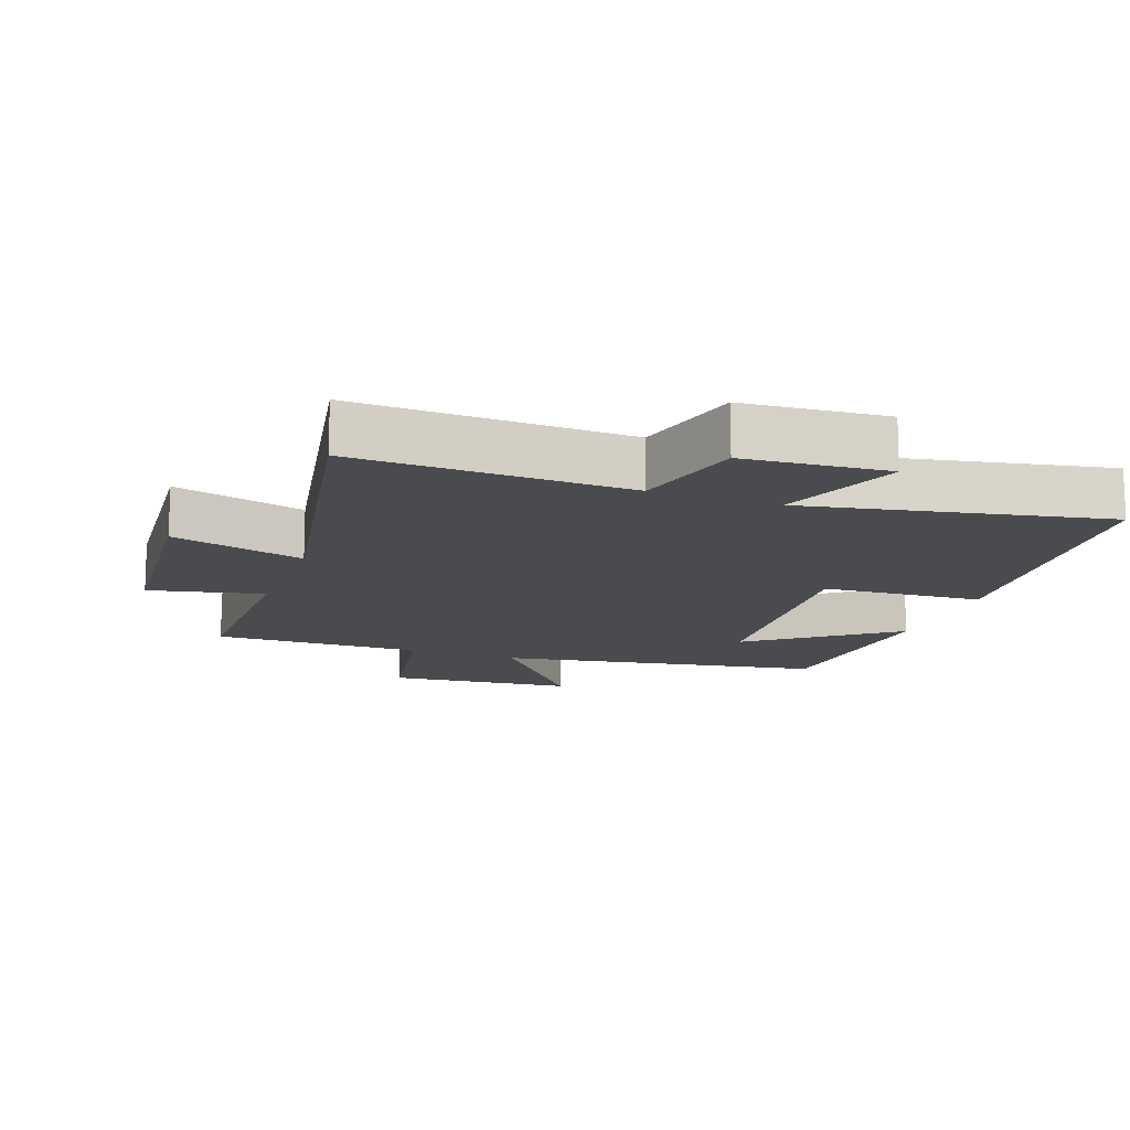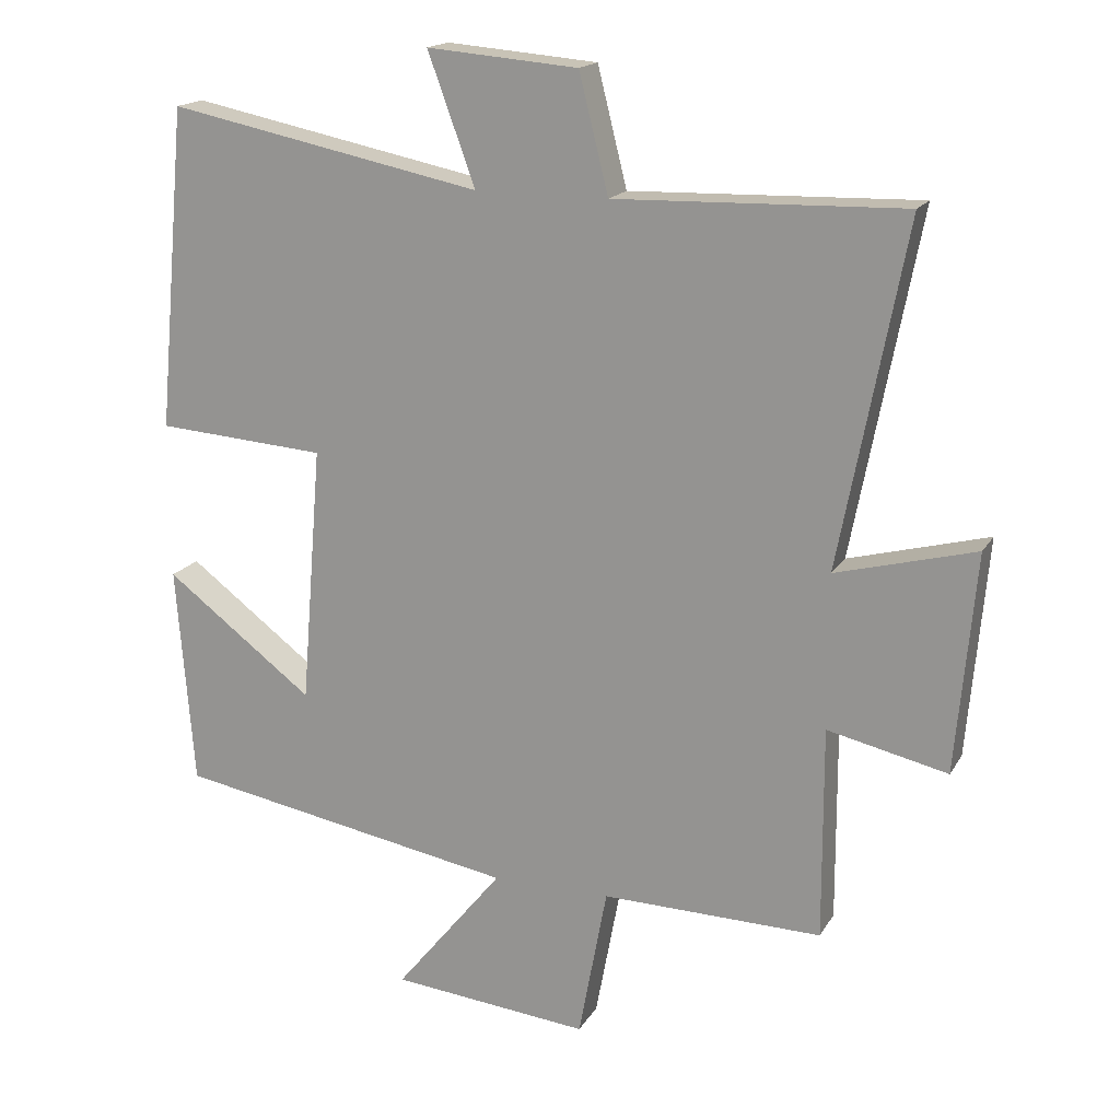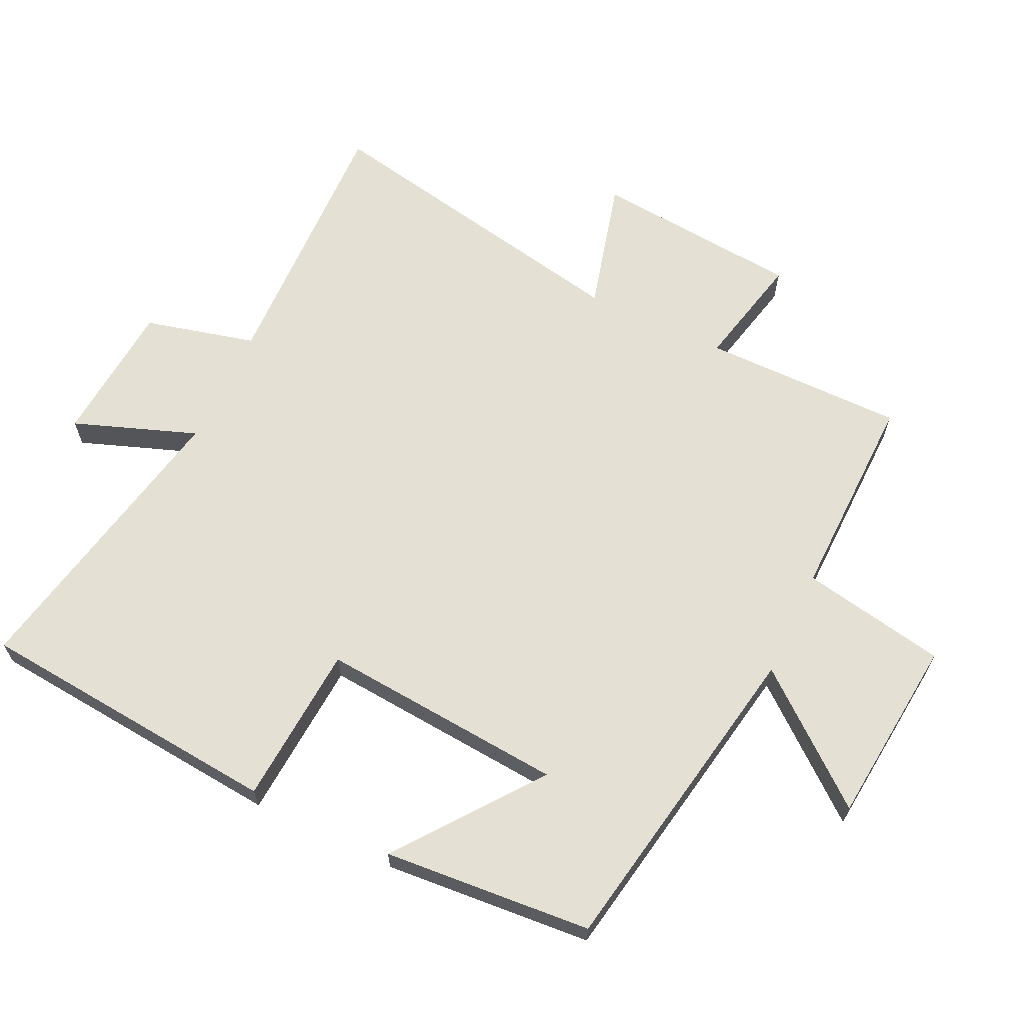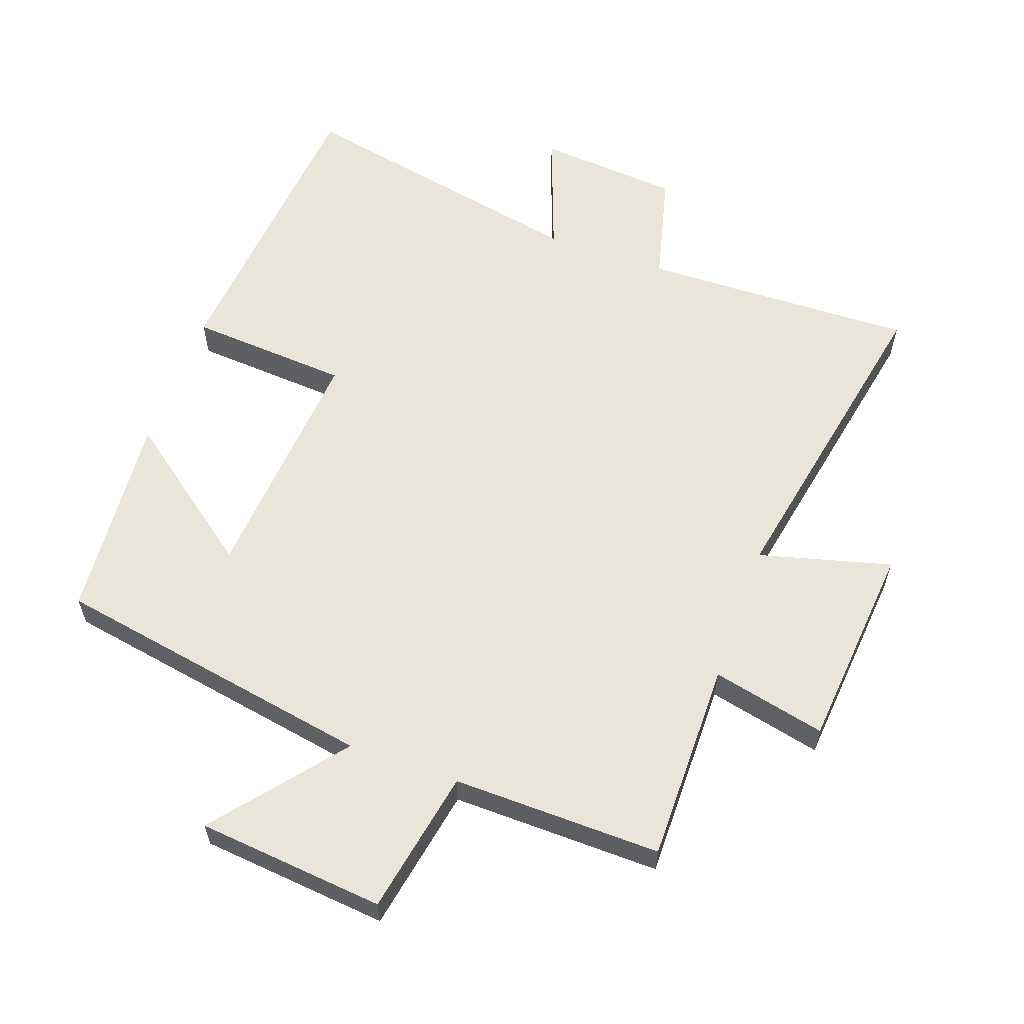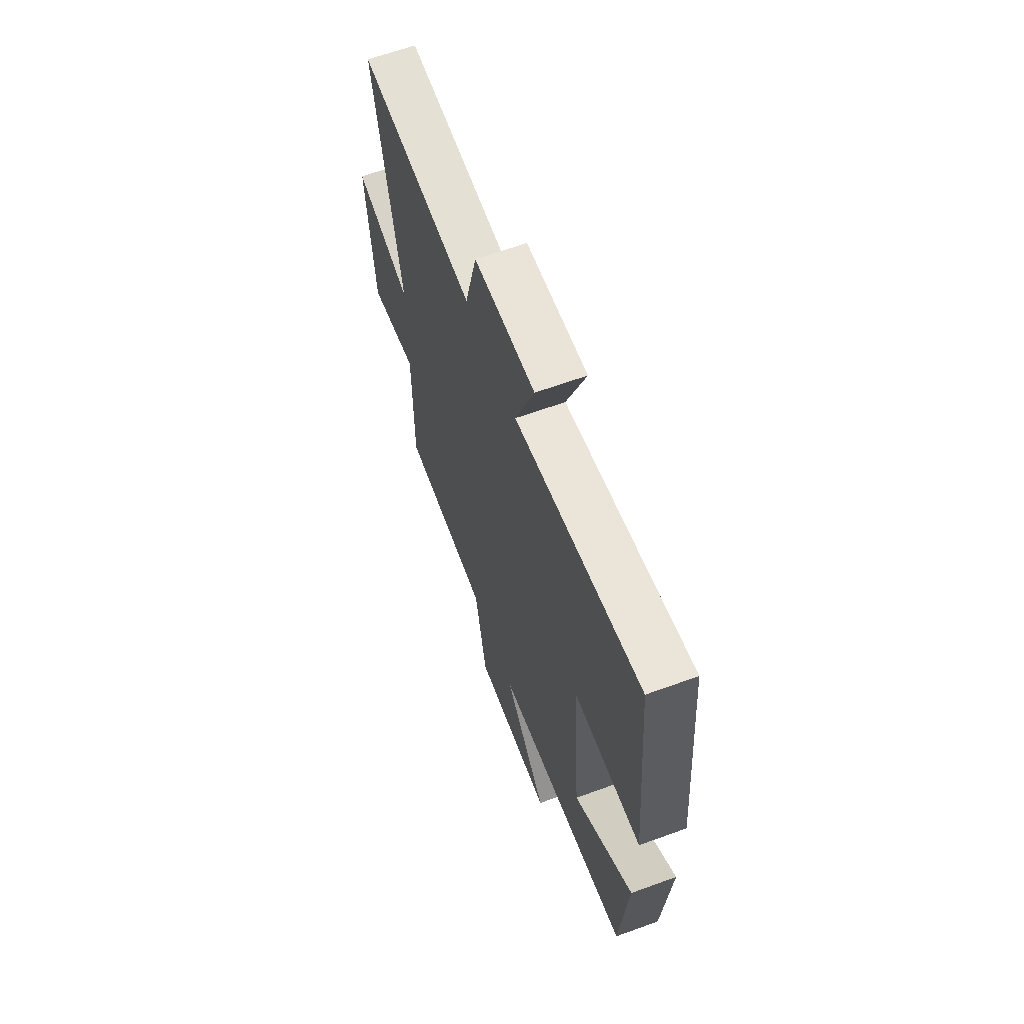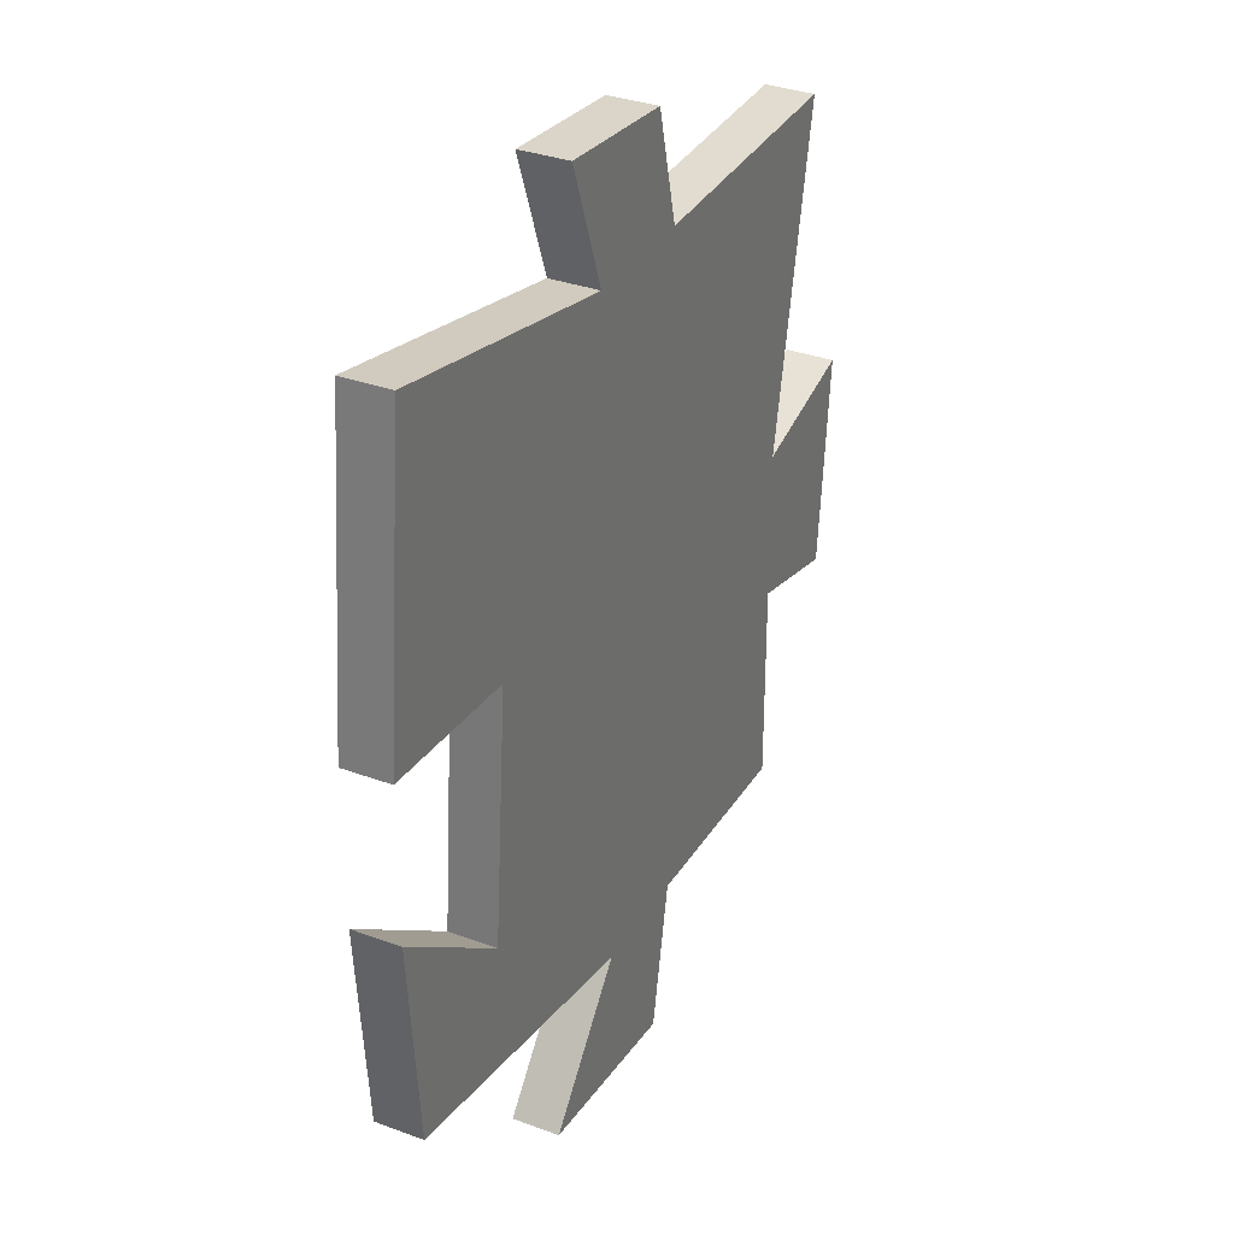
<metadata>
{"format":"obj","ext":"obj","renderer":"f3d","projection":"perspective","resolution":1024,"background":"white","views":[{"elev":-14.3,"azim":-20.2,"up":"+Y"},{"elev":17.3,"azim":-158.5,"up":"+Z"},{"elev":65.2,"azim":115.4,"up":"+Y"},{"elev":59.7,"azim":-160.4,"up":"+Y"},{"elev":64.2,"azim":69.9,"up":"+Z"},{"elev":33.3,"azim":116.9,"up":"+Z"}]}
</metadata>
<code>
v 0.458 0.07 0.591
v 0.5 0.07 0.129
v 0.257 0.07 0.112
v 0.287 0.07 -0.258
v 0.5 0.07 -0.097
v 0.475 0.07 -0.413
v -0.015 0.07 -0.5
v 0.14 0.07 -0.691
v -0.144 0.07 -0.719
v -0.185 0.07 -0.5
v -0.501 0.07 -0.506
v -0.5 0.07 -0.201
v -0.672 0.07 -0.24
v -0.7 0.07 0.074
v -0.5 0.07 0.021
v -0.595 0.07 0.512
v -0.182 0.07 0.5
v -0.14 0.07 0.668
v 0.076 0.07 0.686
v 0.008 0.07 0.5
v 0.458 0 0.591
v 0.5 0 0.129
v 0.257 0 0.112
v 0.287 0 -0.258
v 0.5 0 -0.097
v 0.475 0 -0.413
v -0.015 0 -0.5
v 0.14 0 -0.691
v -0.144 0 -0.719
v -0.185 0 -0.5
v -0.501 0 -0.506
v -0.5 0 -0.201
v -0.672 0 -0.24
v -0.7 0 0.074
v -0.5 0 0.021
v -0.595 0 0.512
v -0.182 0 0.5
v -0.14 0 0.668
v 0.076 0 0.686
v 0.008 0 0.5
f 17 18 19 20
f 15 16 17
f 15 17 20
f 12 13 14 15
f 12 15 20 1
f 10 11 12 1
f 7 8 9 10
f 4 5 6 7
f 3 4 7 10
f 1 2 3
f 1 3 10
f 40 39 38 37
f 37 36 35
f 40 37 35
f 35 34 33 32
f 21 40 35 32
f 21 32 31 30
f 30 29 28 27
f 27 26 25 24
f 30 27 24 23
f 23 22 21
f 30 23 21
f 1 21 22 2
f 2 22 23 3
f 3 23 24 4
f 4 24 25 5
f 5 25 26 6
f 6 26 27 7
f 7 27 28 8
f 8 28 29 9
f 9 29 30 10
f 10 30 31 11
f 11 31 32 12
f 12 32 33 13
f 13 33 34 14
f 14 34 35 15
f 15 35 36 16
f 16 36 37 17
f 17 37 38 18
f 18 38 39 19
f 19 39 40 20
f 20 40 21 1

</code>
